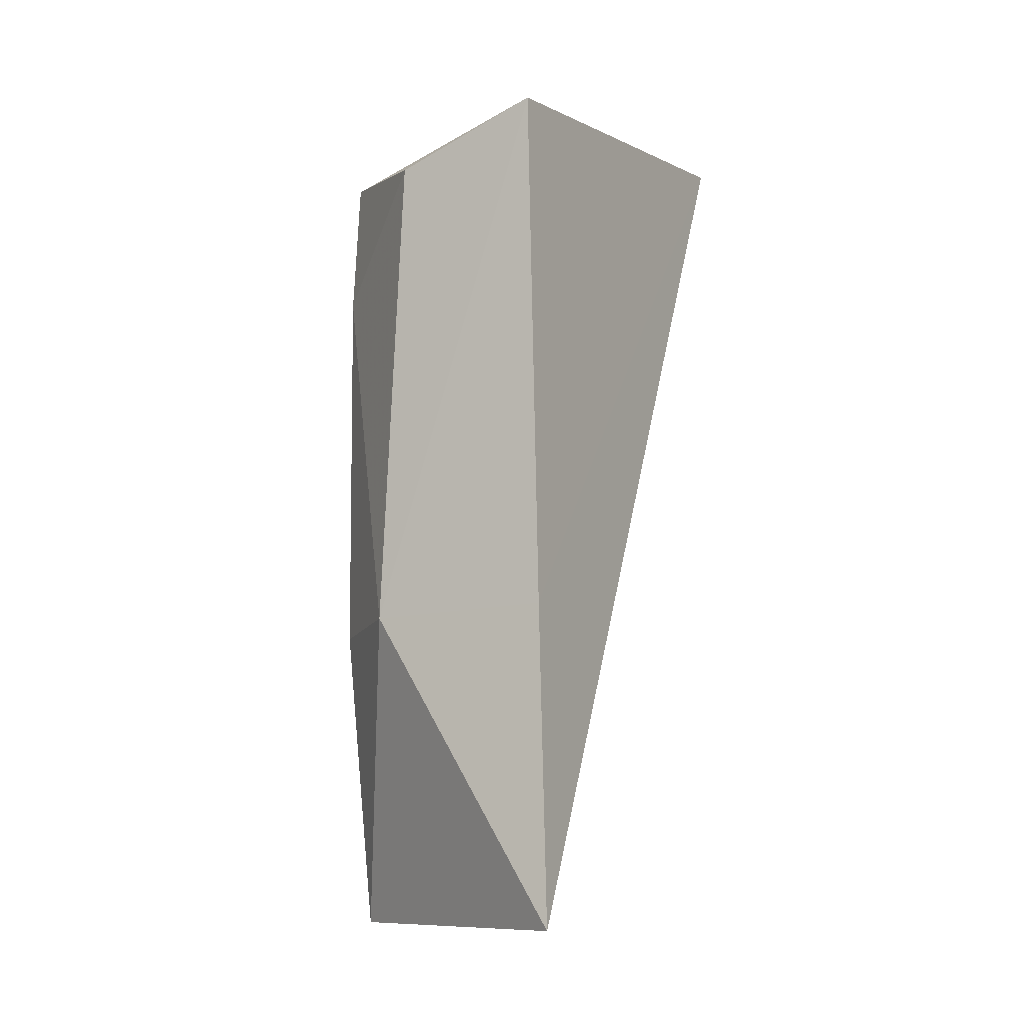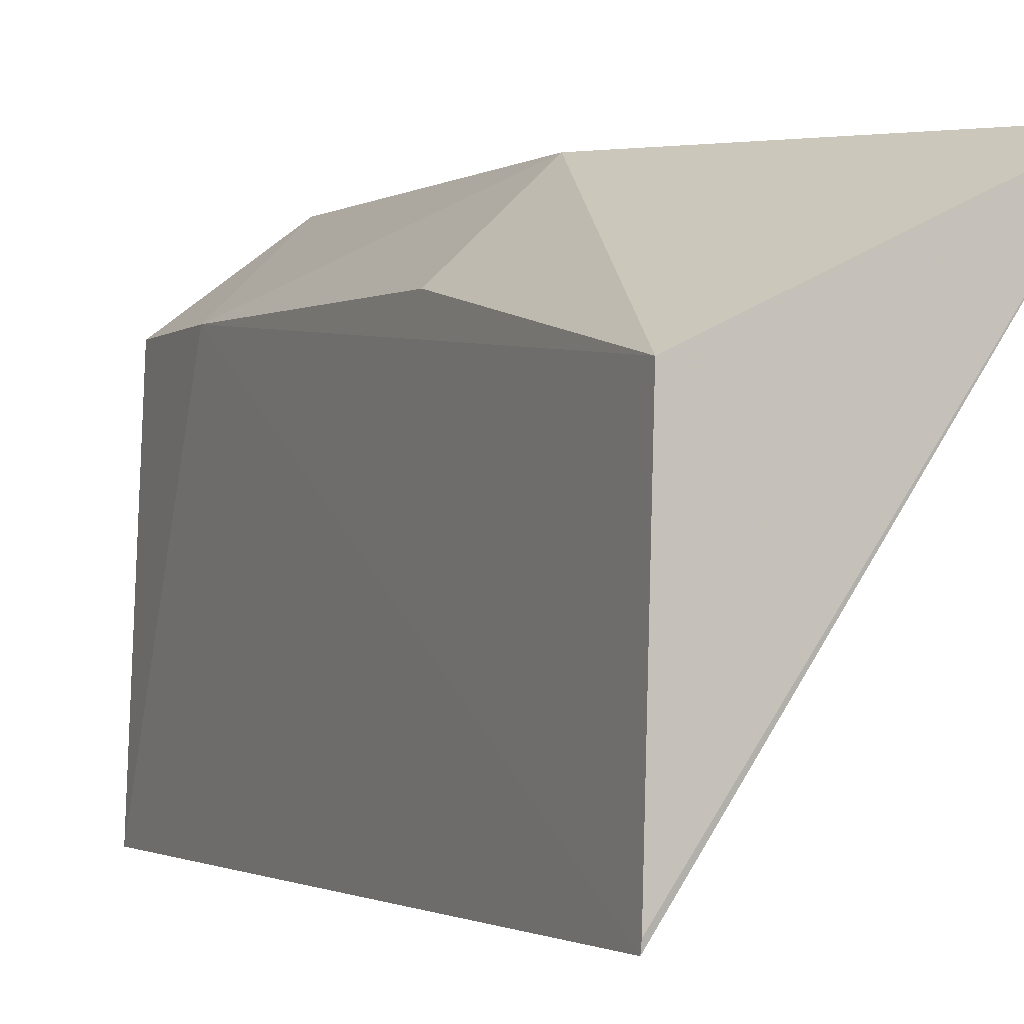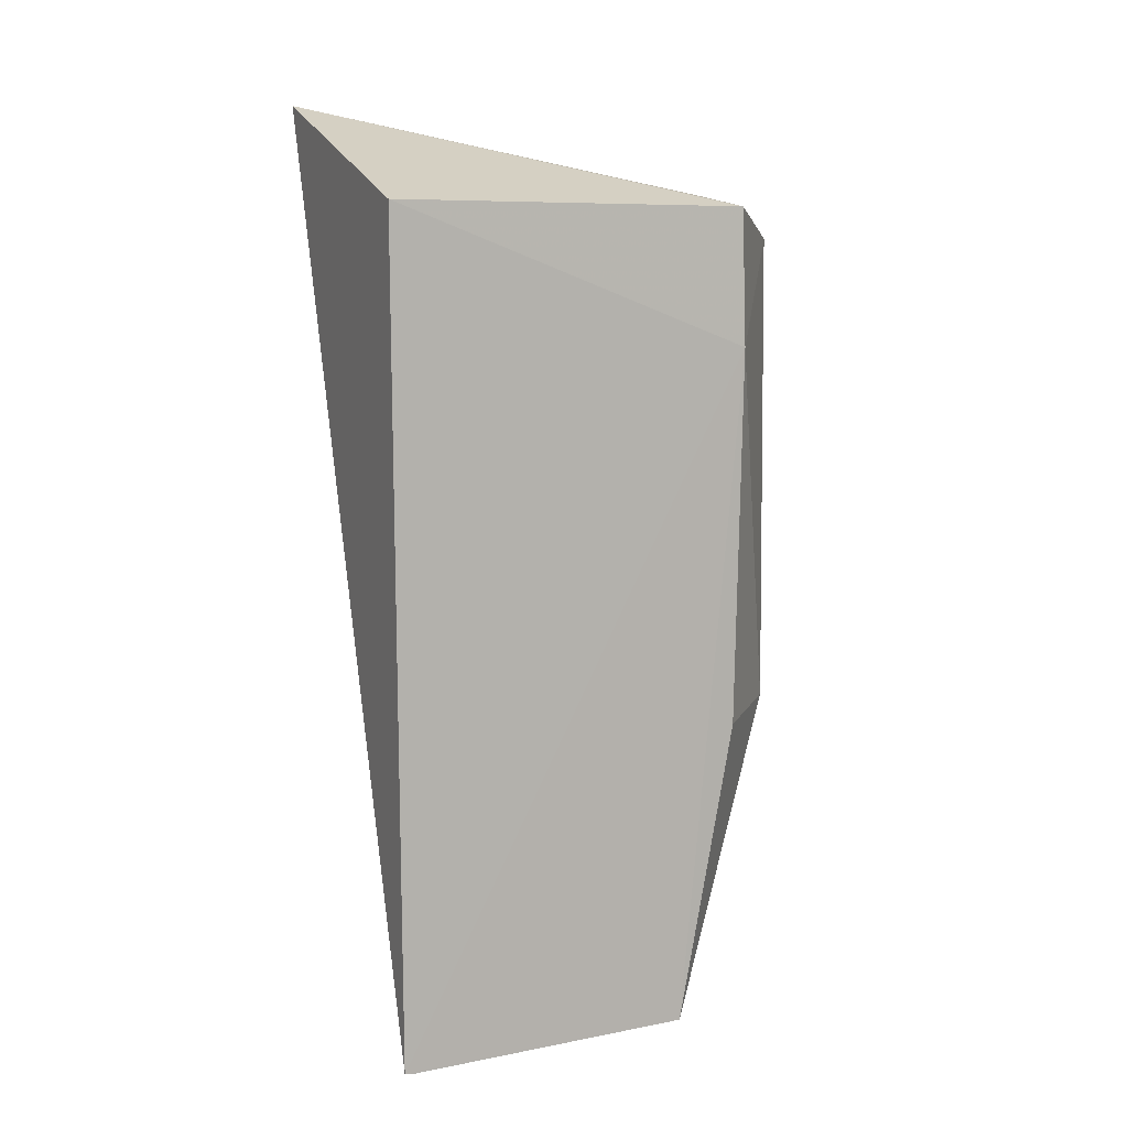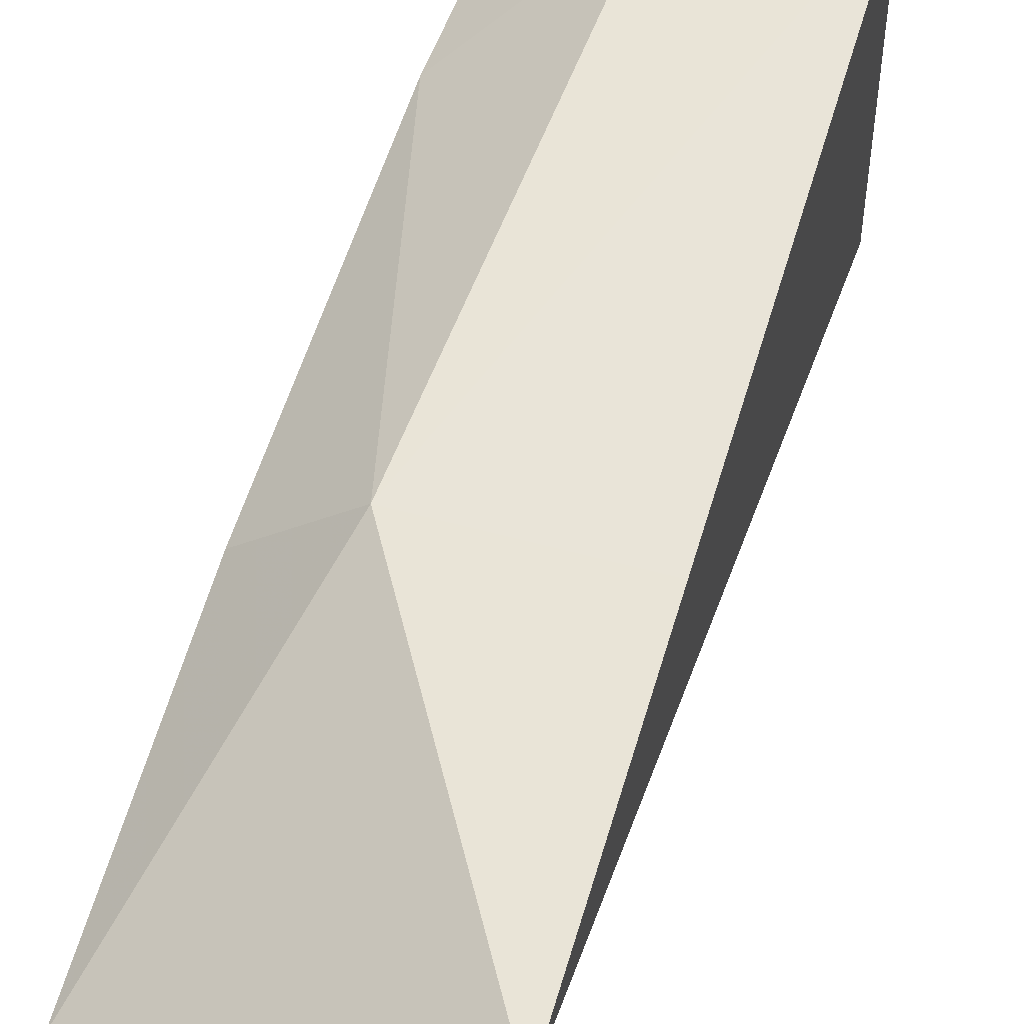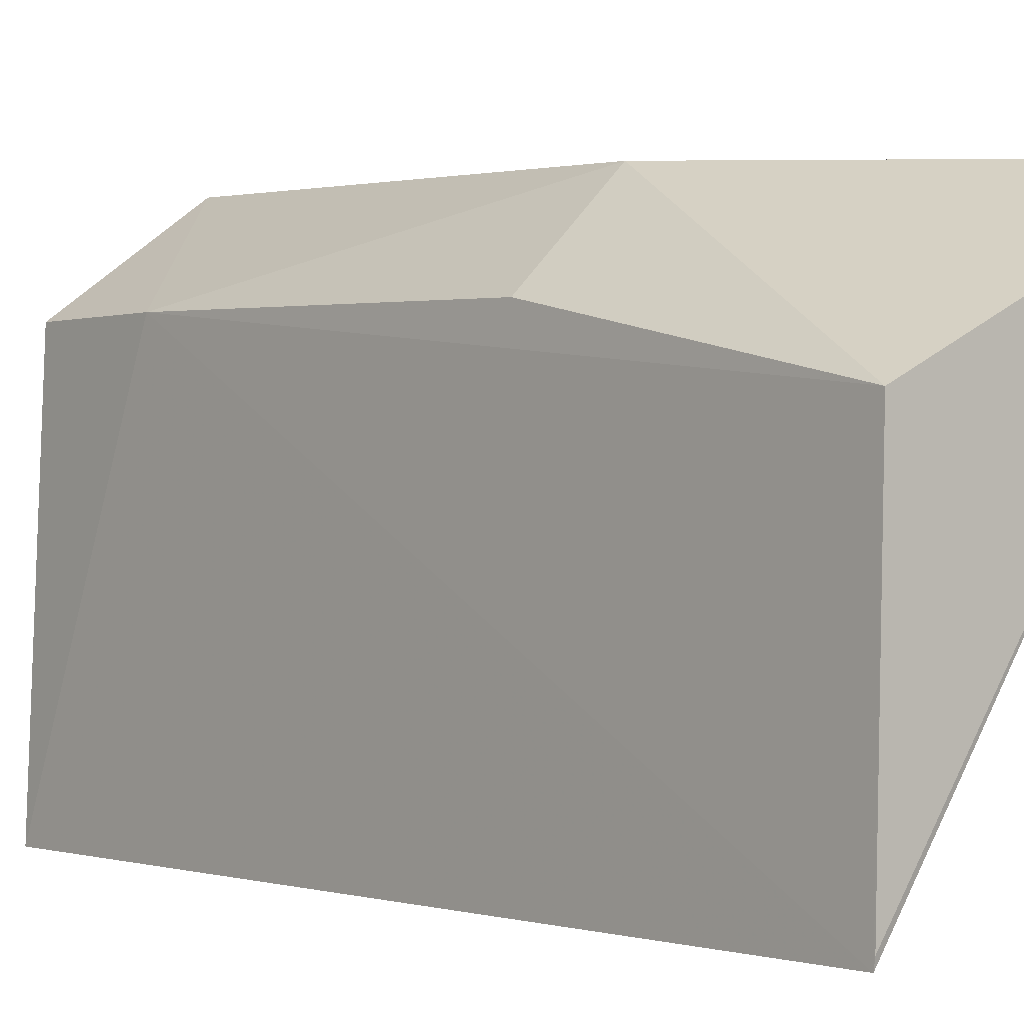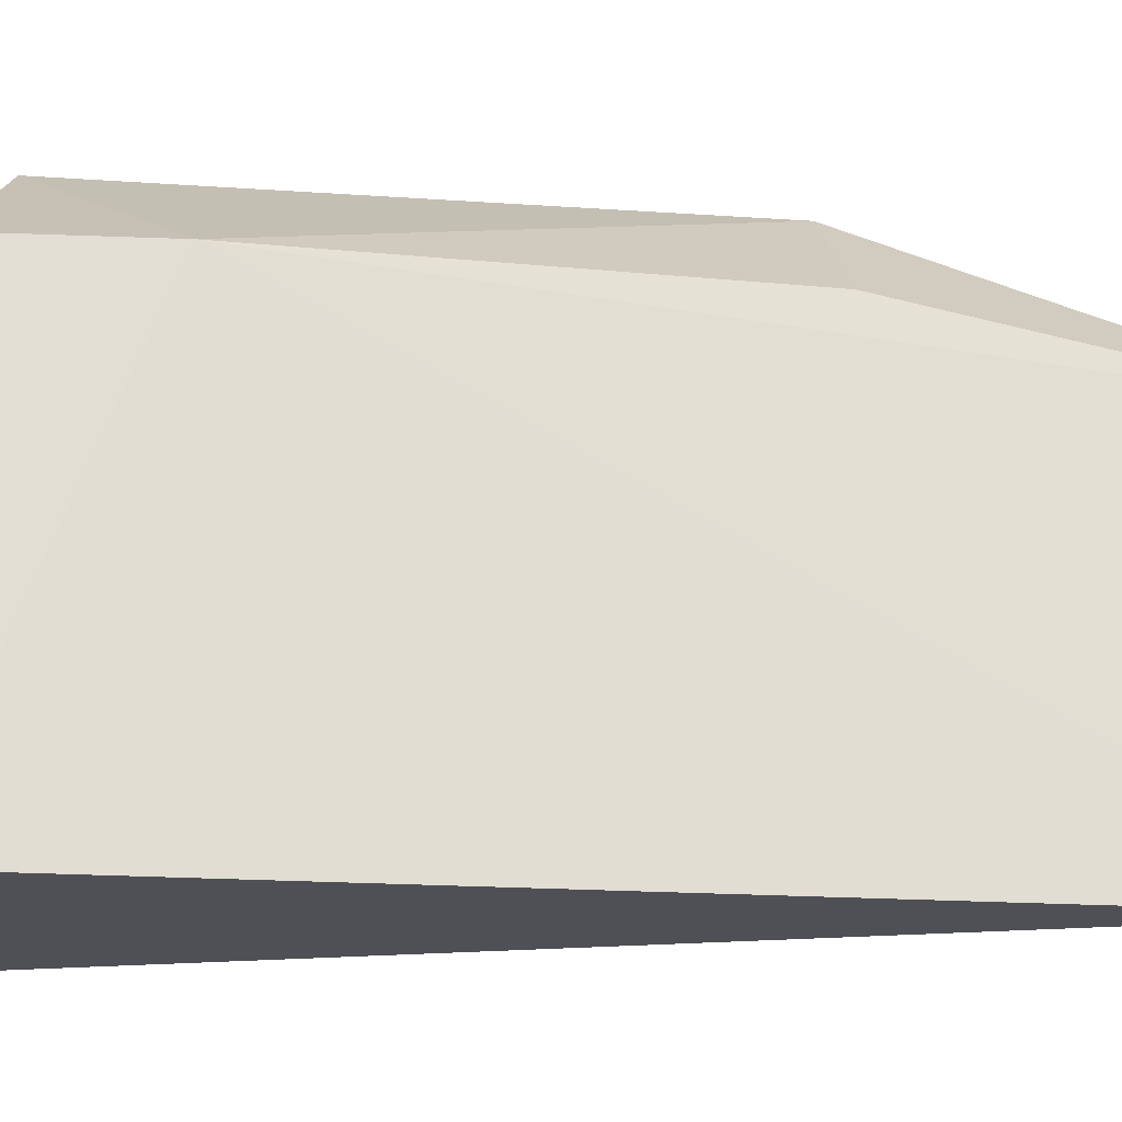
<metadata>
{"format":"obj","ext":"obj","renderer":"f3d","projection":"perspective","resolution":1024,"background":"white","views":[{"elev":-12.6,"azim":28.6,"up":"+Y"},{"elev":-1.7,"azim":-25.8,"up":"+Z"},{"elev":9.5,"azim":-115.0,"up":"+Y"},{"elev":57.1,"azim":16.8,"up":"+Z"},{"elev":0.0,"azim":-40.9,"up":"+Z"},{"elev":-19.7,"azim":-97.7,"up":"+Z"}]}
</metadata>
<code>
v -0.03455 0.02098 0.1179
v -0.03453 0.001034 0.1171
v -0.03463 0.02304 0.1067
v -0.04132 0.02078 0.1066
v -0.04121 0.008403 0.1153
v -0.04158 0.001239 0.1066
v -0.041 0.02065 0.1155
v -0.03453 0.008489 0.1174
v -0.04117 0.01741 0.1155
v -0.04136 0.001239 0.1138
v -0.03898 0.008476 0.1173
v -0.04157 0.001212 0.1069
v -0.0382 0.01989 0.1177
f 6 3 2
f 6 4 3
f 7 1 3
f 7 3 4
f 8 2 3
f 8 3 1
f 9 4 6
f 9 7 4
f 10 9 6
f 10 5 9
f 11 2 8
f 11 10 2
f 11 5 10
f 11 8 1
f 11 9 5
f 12 10 6
f 12 6 2
f 12 2 10
f 13 11 1
f 13 1 7
f 13 7 9
f 13 9 11

</code>
